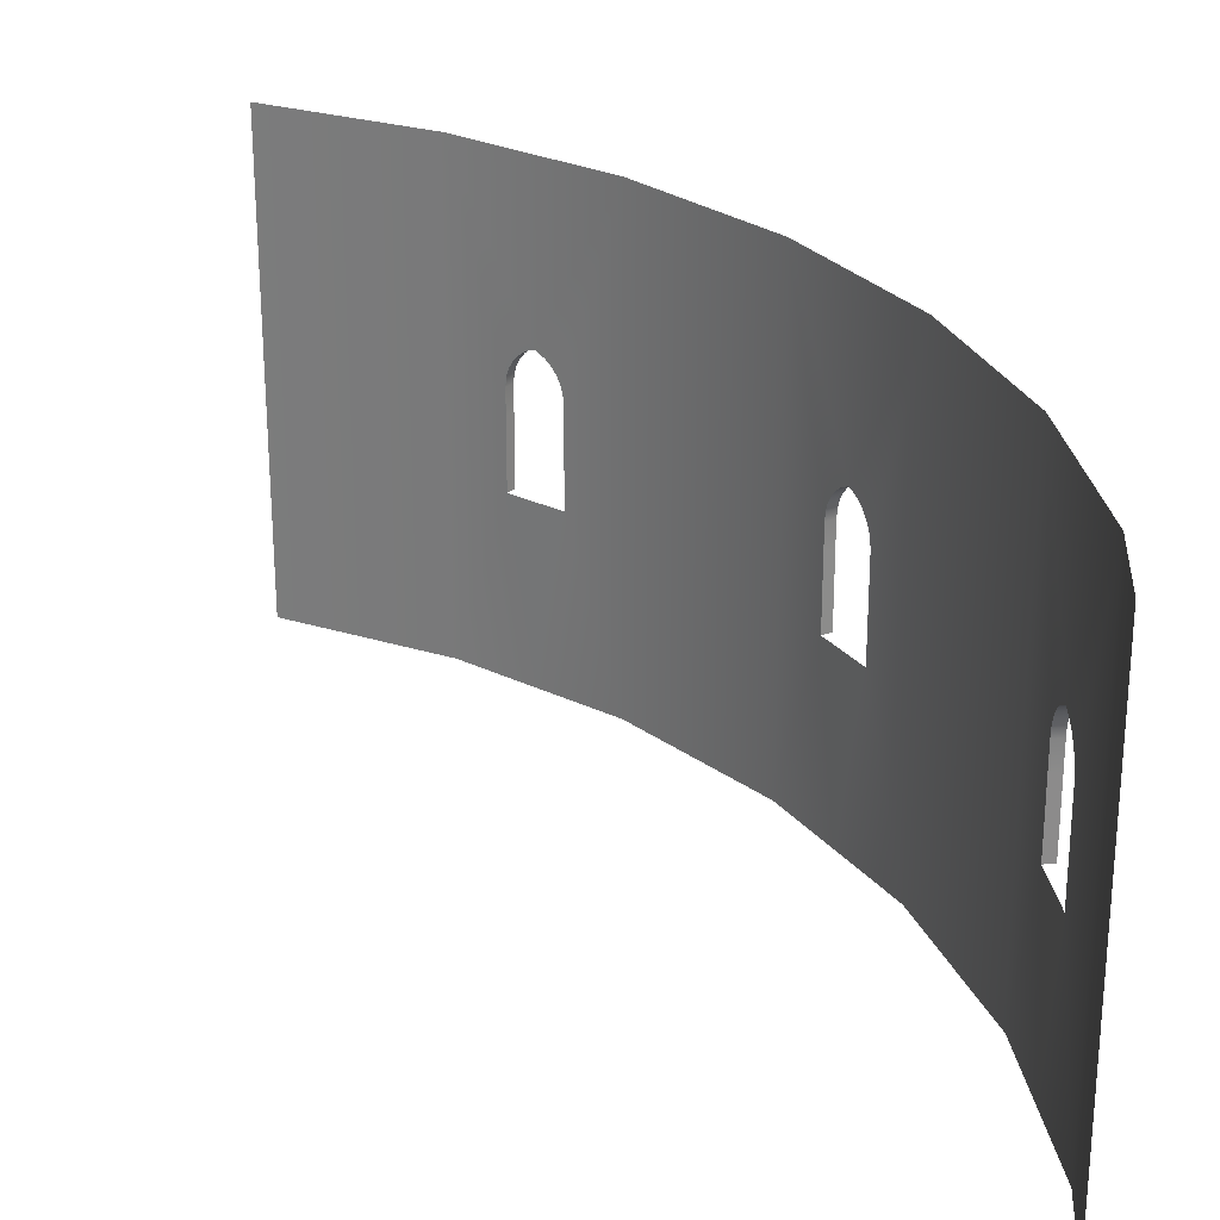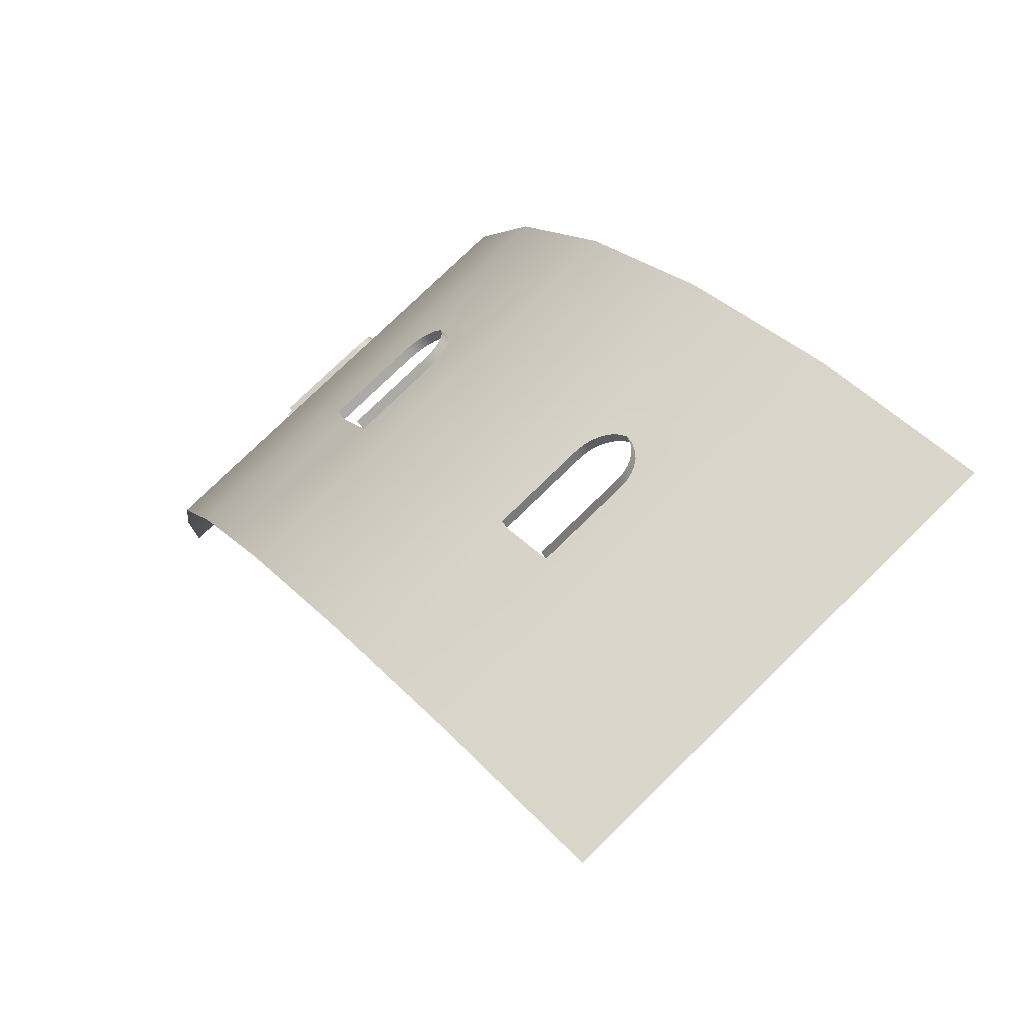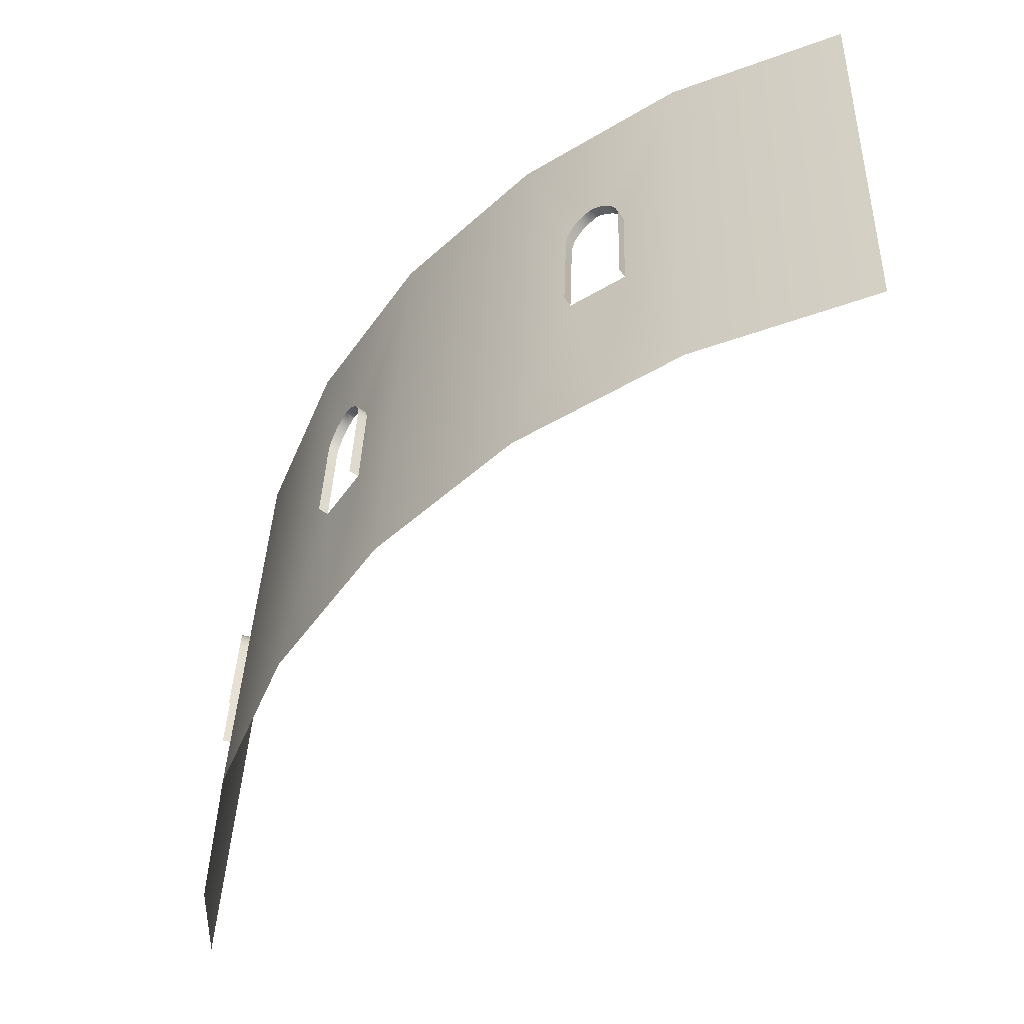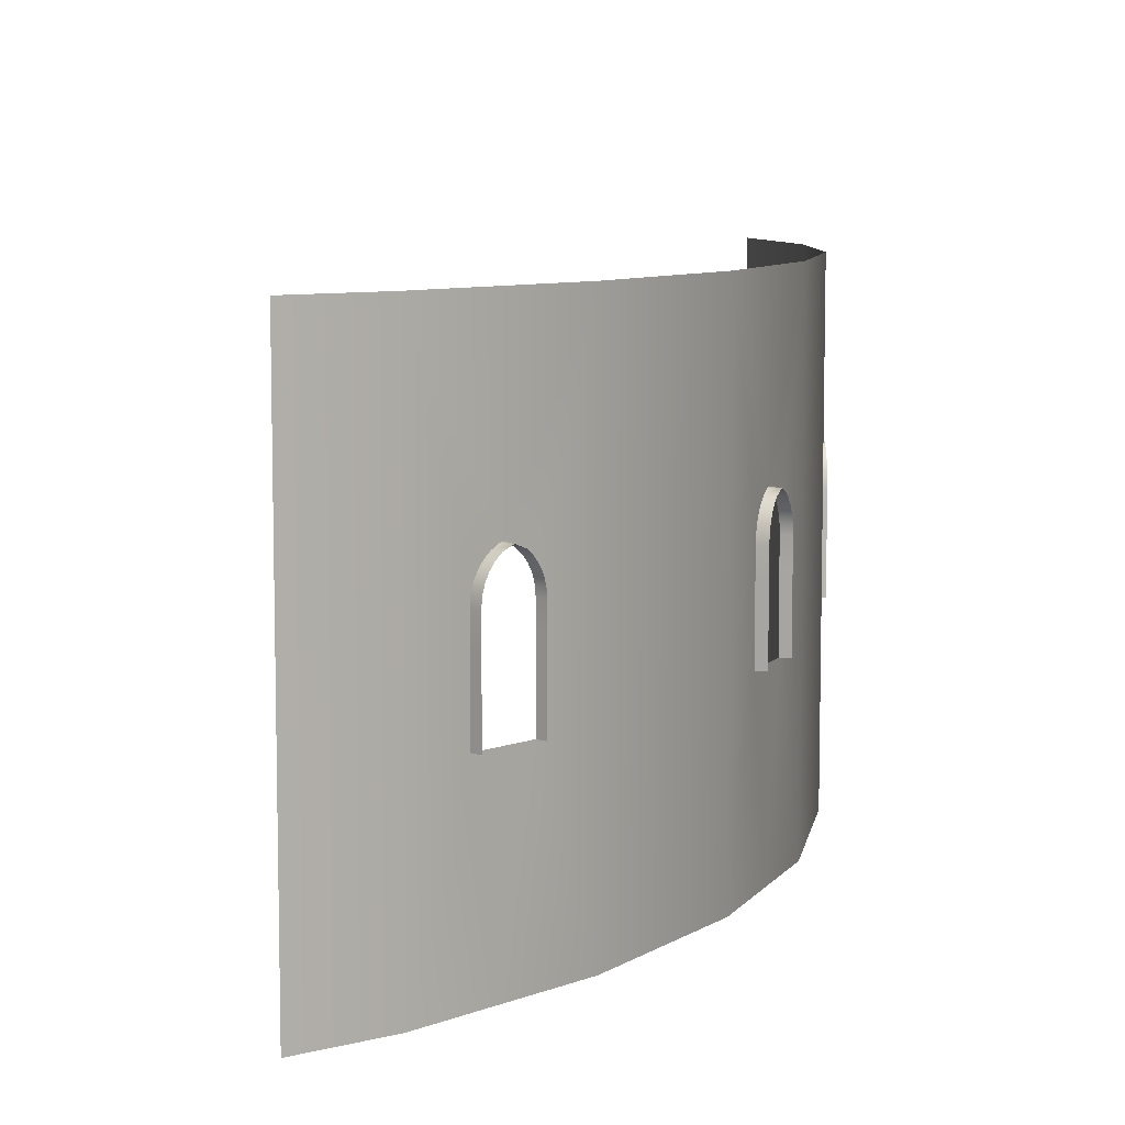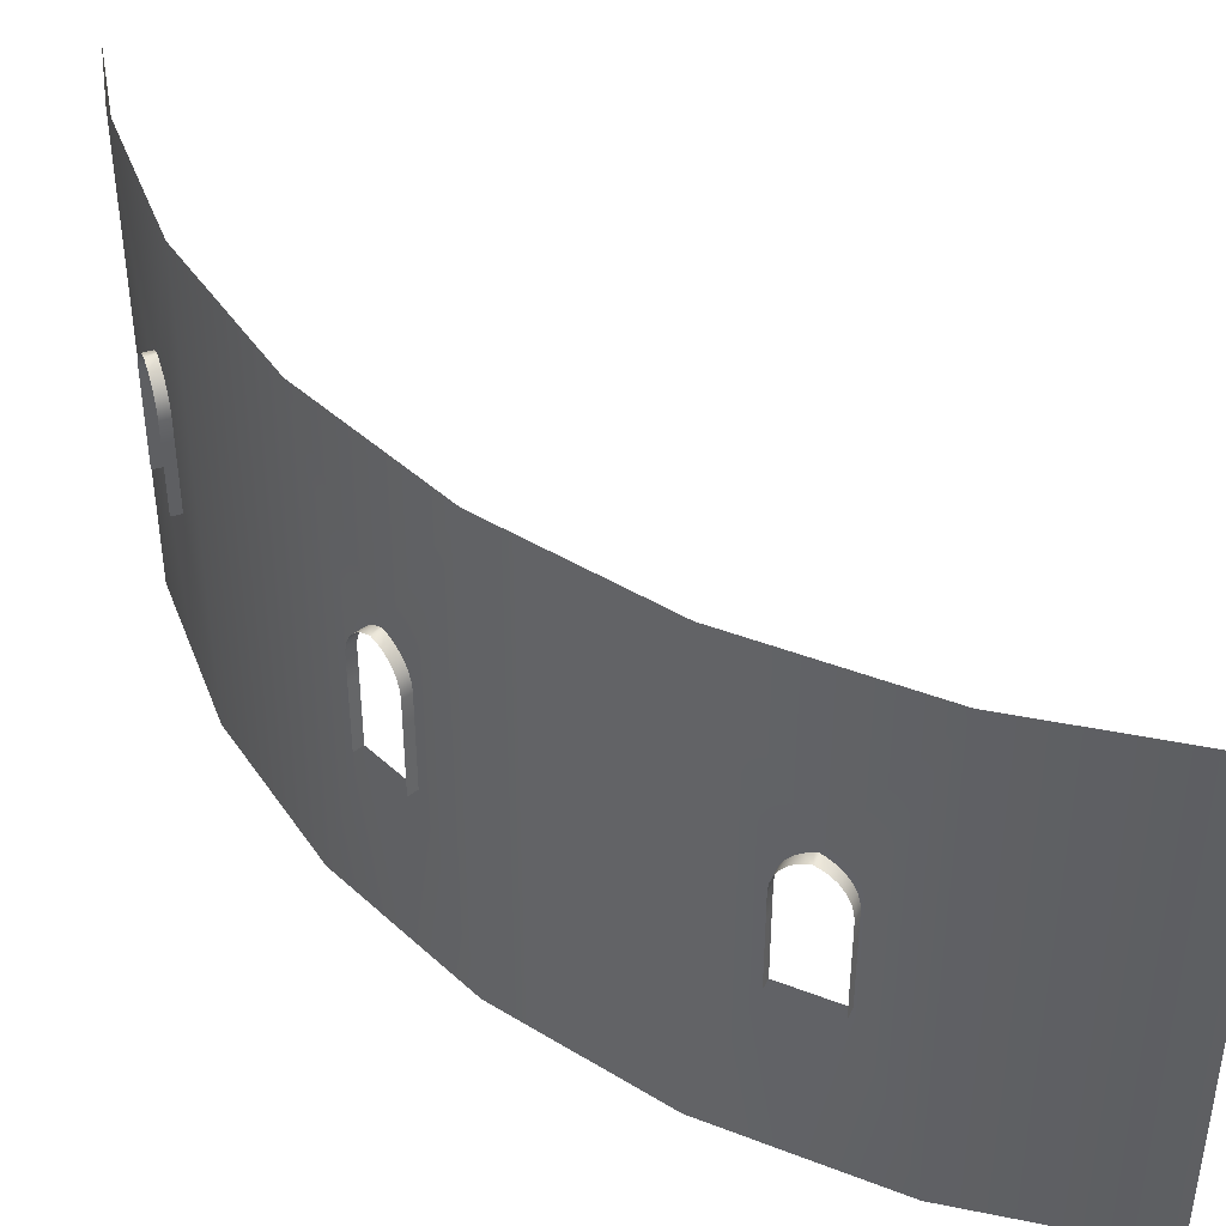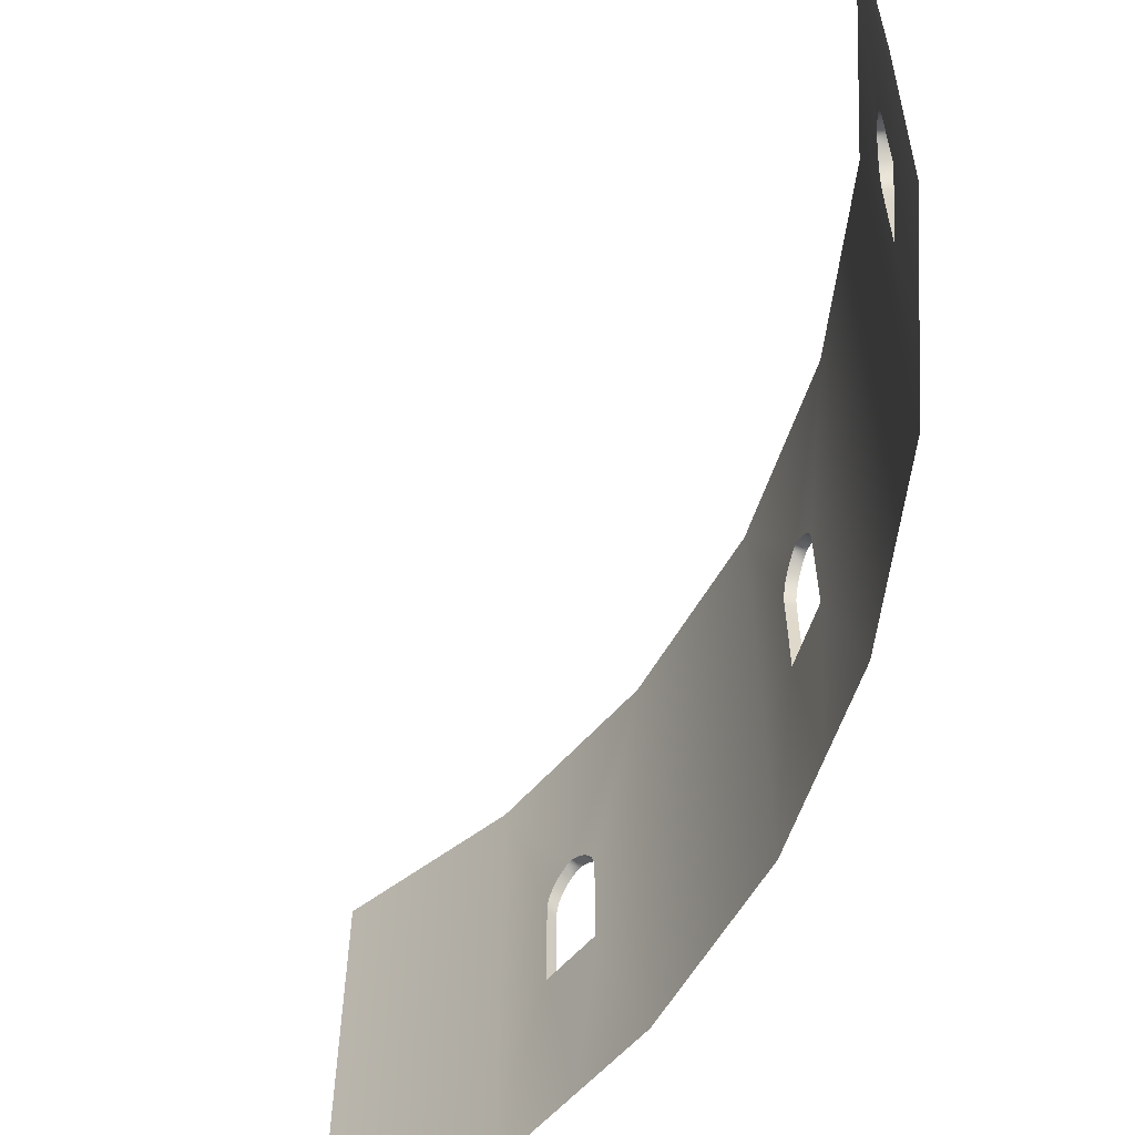
<metadata>
{"format":"obj","ext":"obj","renderer":"f3d","projection":"perspective","resolution":1024,"background":"white","views":[{"elev":26.4,"azim":-176.2,"up":"+Y"},{"elev":77.0,"azim":45.7,"up":"+Z"},{"elev":39.1,"azim":2.0,"up":"+Z"},{"elev":8.2,"azim":-125.0,"up":"+Y"},{"elev":42.3,"azim":-8.8,"up":"+Y"},{"elev":-59.7,"azim":-165.1,"up":"+Y"}]}
</metadata>
<code>
o wall01a_arena
v -6.608 8.37 12.36
v -4.069 8.37 13.42
v -4.069 4.87 13.42
v -6.608 4.87 12.36
v -4.069 1.184 13.42
v -6.608 1.184 12.36
v -7.458 5.26 11.99
v -7.368 5.26 11.86
v -7.458 4.87 11.99
v -7.368 4.87 11.86
v -7.458 3.82 11.99
v -7.368 3.82 11.86
v -8.133 5.26 11.34
v -8.223 5.26 11.48
v -8.133 4.87 11.34
v -8.223 4.87 11.48
v -8.133 3.82 11.34
v -8.223 3.82 11.48
v -7.379 5.389 11.85
v -7.468 5.389 11.98
v -7.409 5.508 11.83
v -7.499 5.508 11.96
v -7.459 5.618 11.79
v -7.549 5.618 11.93
v -7.526 5.714 11.75
v -7.616 5.714 11.88
v -7.608 5.793 11.7
v -7.698 5.793 11.83
v -7.701 5.851 11.63
v -7.84 5.858 11.73
v -7.751 5.872 11.6
v -7.8 5.851 11.57
v -7.894 5.793 11.5
v -7.983 5.793 11.64
v -7.975 5.714 11.45
v -8.065 5.714 11.58
v -8.042 5.618 11.41
v -8.132 5.618 11.54
v -8.092 5.508 11.37
v -8.182 5.508 11.51
v -8.123 5.389 11.35
v -8.212 5.389 11.49
v -8.893 8.37 10.84
v -7.751 8.37 11.6
v -8.893 4.87 10.84
v -8.893 1.184 10.84
v -7.751 1.184 11.6
v -7.751 3.82 11.6
v -10.84 8.37 8.893
v -10.84 4.87 8.893
v -10.84 1.184 8.893
v -11.48 5.26 8.223
v -11.34 5.26 8.133
v -11.48 4.87 8.223
v -11.34 4.87 8.133
v -11.48 3.82 8.223
v -11.34 3.82 8.133
v -11.86 5.26 7.368
v -11.99 5.26 7.458
v -11.86 4.87 7.368
v -11.99 4.87 7.458
v -11.86 3.82 7.368
v -11.99 3.82 7.458
v -11.35 5.389 8.123
v -11.49 5.389 8.212
v -11.37 5.508 8.092
v -11.51 5.508 8.182
v -11.41 5.618 8.042
v -11.54 5.618 8.132
v -11.45 5.714 7.975
v -11.58 5.714 8.065
v -11.5 5.793 7.894
v -11.64 5.793 7.983
v -11.57 5.851 7.8
v -11.73 5.858 7.84
v -11.6 5.872 7.751
v -11.63 5.851 7.701
v -11.7 5.793 7.608
v -11.83 5.793 7.698
v -11.75 5.714 7.526
v -11.88 5.714 7.616
v -11.79 5.618 7.459
v -11.93 5.618 7.549
v -11.83 5.508 7.409
v -11.96 5.508 7.499
v -11.85 5.389 7.379
v -11.98 5.389 7.468
v -12.36 8.37 6.608
v -11.6 8.37 7.751
v -12.36 4.87 6.608
v -12.36 1.184 6.608
v -11.6 1.184 7.751
v -11.6 3.82 7.751
v -13.42 8.37 4.069
v -13.42 4.87 4.069
v -13.42 1.184 4.069
v -13.75 5.26 3.204
v -13.59 5.26 3.173
v -13.75 4.87 3.204
v -13.59 4.87 3.173
v -13.75 3.82 3.204
v -13.59 3.82 3.173
v -13.77 5.26 2.271
v -13.93 5.26 2.302
v -13.77 4.87 2.271
v -13.93 4.87 2.302
v -13.77 3.82 2.271
v -13.93 3.82 2.302
v -13.6 5.389 3.161
v -13.75 5.389 3.192
v -13.6 5.508 3.124
v -13.76 5.508 3.156
v -13.61 5.618 3.066
v -13.77 5.618 3.097
v -13.63 5.714 2.987
v -13.79 5.714 3.018
v -13.65 5.793 2.89
v -13.81 5.793 2.921
v -13.67 5.851 2.78
v -13.84 5.858 2.753
v -13.68 5.872 2.722
v -13.69 5.851 2.663
v -13.72 5.793 2.553
v -13.87 5.793 2.585
v -13.74 5.714 2.457
v -13.89 5.714 2.488
v -13.75 5.618 2.378
v -13.91 5.618 2.409
v -13.76 5.508 2.319
v -13.92 5.508 2.35
v -13.77 5.389 2.283
v -13.93 5.389 2.314
v -13.95 8.37 1.374
v -13.68 8.37 2.722
v -13.95 4.87 1.374
v -13.95 1.184 1.374
v -13.68 1.184 2.722
v -13.68 3.82 2.722
v -13.95 1.184 -0
v -13.95 4.87 -1e-06
v -13.95 8.37 -1e-06
f 1 2 3 4
f 3 5 6 4
f 7 8 9
f 9 8 10
f 9 10 11
f 11 10 12
f 13 14 15
f 15 14 16
f 15 16 17
f 17 16 18
f 8 7 19
f 19 7 20
f 19 20 21
f 21 20 22
f 21 22 23
f 23 22 24
f 23 24 25
f 25 24 26
f 25 26 27
f 27 26 28
f 27 28 29
f 29 28 30
f 29 30 31
f 30 32 31
f 32 30 33
f 33 30 34
f 33 34 35
f 35 34 36
f 35 36 37
f 37 36 38
f 37 38 39
f 39 38 40
f 39 40 41
f 41 40 42
f 41 42 13
f 13 42 14
f 43 39 41
f 43 37 39
f 43 35 37
f 43 33 35
f 43 32 33
f 43 41 13
f 32 43 31
f 43 44 31
f 1 31 44
f 29 31 1
f 43 13 45
f 15 45 13
f 17 45 15
f 46 45 17
f 1 27 29
f 12 6 47 48
f 1 25 27
f 6 12 4
f 4 12 10
f 4 10 8
f 1 4 8
f 1 23 25
f 1 8 19
f 1 21 23
f 1 19 21
f 47 46 17 48
f 49 43 45 50
f 45 46 51 50
f 52 53 54
f 54 53 55
f 54 55 56
f 56 55 57
f 58 59 60
f 60 59 61
f 60 61 62
f 62 61 63
f 53 52 64
f 64 52 65
f 64 65 66
f 66 65 67
f 66 67 68
f 68 67 69
f 68 69 70
f 70 69 71
f 70 71 72
f 72 71 73
f 72 73 74
f 74 73 75
f 74 75 76
f 75 77 76
f 77 75 78
f 78 75 79
f 78 79 80
f 80 79 81
f 80 81 82
f 82 81 83
f 82 83 84
f 84 83 85
f 84 85 86
f 86 85 87
f 86 87 58
f 58 87 59
f 88 84 86
f 88 82 84
f 88 80 82
f 88 78 80
f 88 77 78
f 88 86 58
f 77 88 76
f 88 89 76
f 49 76 89
f 74 76 49
f 88 58 90
f 60 90 58
f 62 90 60
f 91 90 62
f 49 72 74
f 57 51 92 93
f 49 70 72
f 51 57 50
f 50 57 55
f 50 55 53
f 49 50 53
f 49 68 70
f 49 53 64
f 49 66 68
f 49 64 66
f 92 91 62 93
f 94 88 90 95
f 90 91 96 95
f 97 98 99
f 99 98 100
f 99 100 101
f 101 100 102
f 103 104 105
f 105 104 106
f 105 106 107
f 107 106 108
f 98 97 109
f 109 97 110
f 109 110 111
f 111 110 112
f 111 112 113
f 113 112 114
f 113 114 115
f 115 114 116
f 115 116 117
f 117 116 118
f 117 118 119
f 119 118 120
f 119 120 121
f 120 122 121
f 122 120 123
f 123 120 124
f 123 124 125
f 125 124 126
f 125 126 127
f 127 126 128
f 127 128 129
f 129 128 130
f 129 130 131
f 131 130 132
f 131 132 103
f 103 132 104
f 133 129 131
f 133 127 129
f 133 125 127
f 133 123 125
f 133 122 123
f 133 131 103
f 122 133 121
f 133 134 121
f 94 121 134
f 119 121 94
f 133 103 135
f 105 135 103
f 107 135 105
f 136 135 107
f 94 117 119
f 102 96 137 138
f 94 115 117
f 96 102 95
f 95 102 100
f 95 100 98
f 94 95 98
f 94 113 115
f 94 98 109
f 94 111 113
f 94 109 111
f 137 136 107 138
f 136 139 140 135
f 133 135 140 141

</code>
